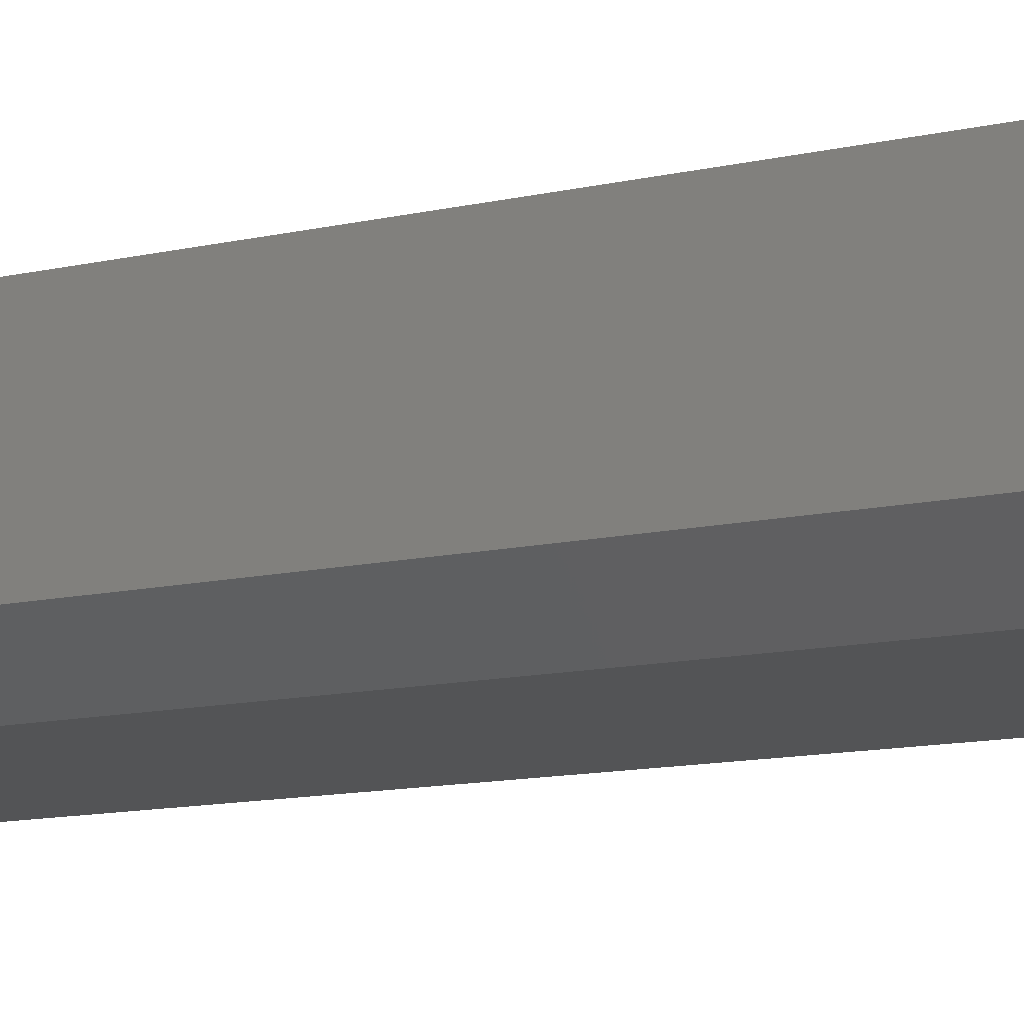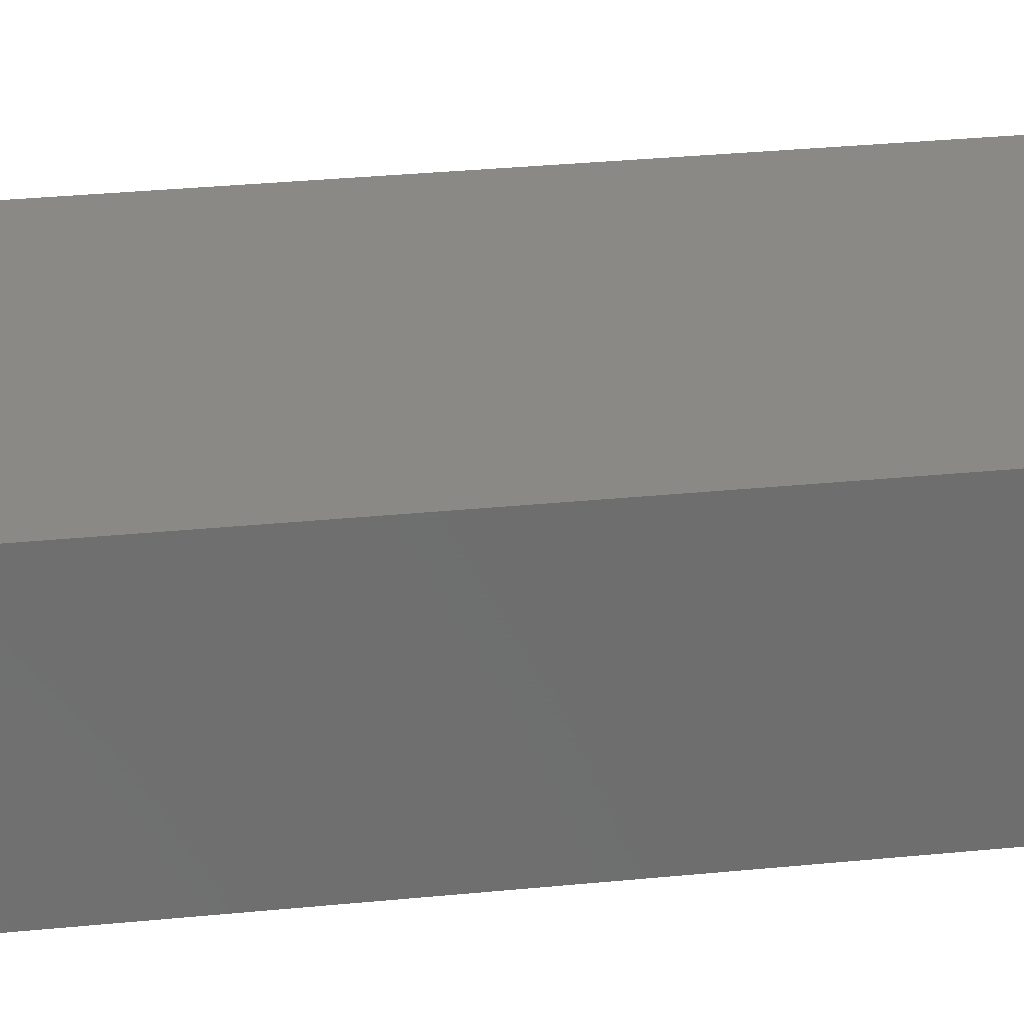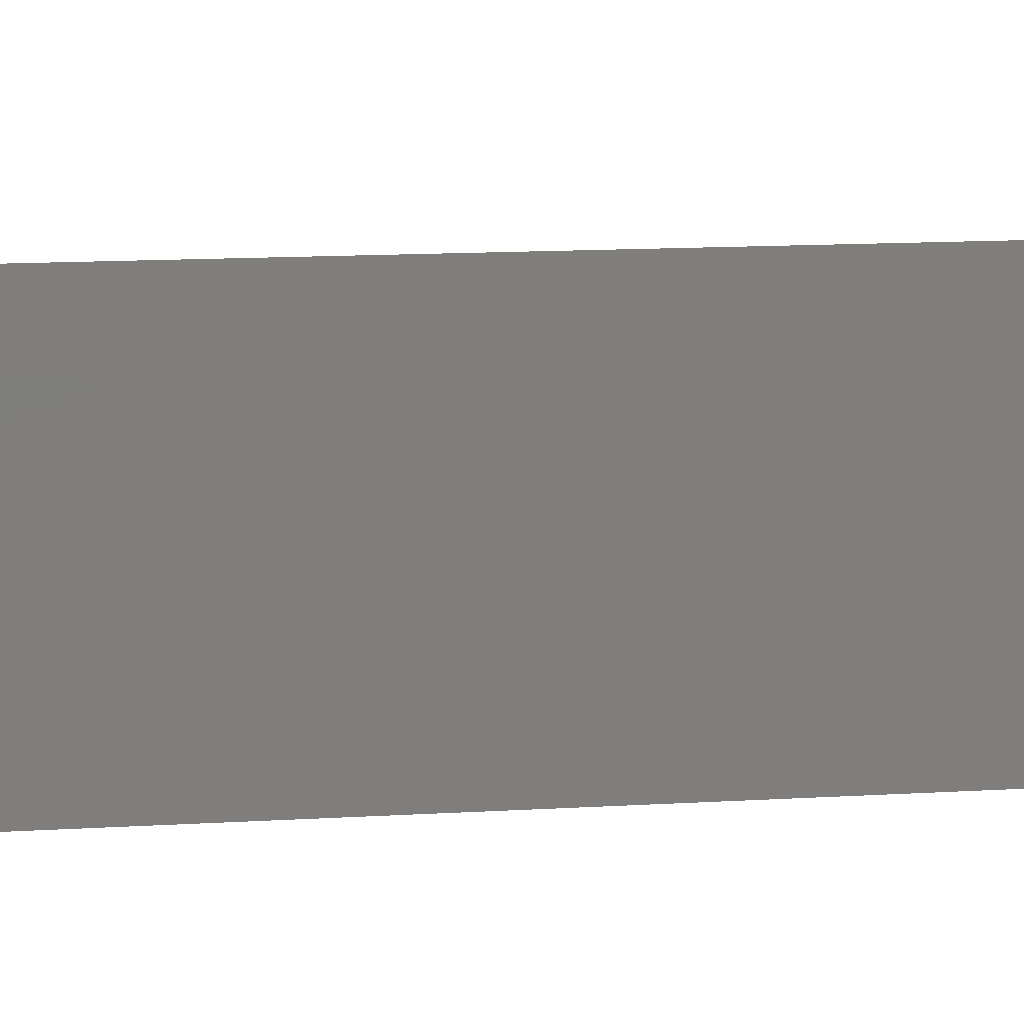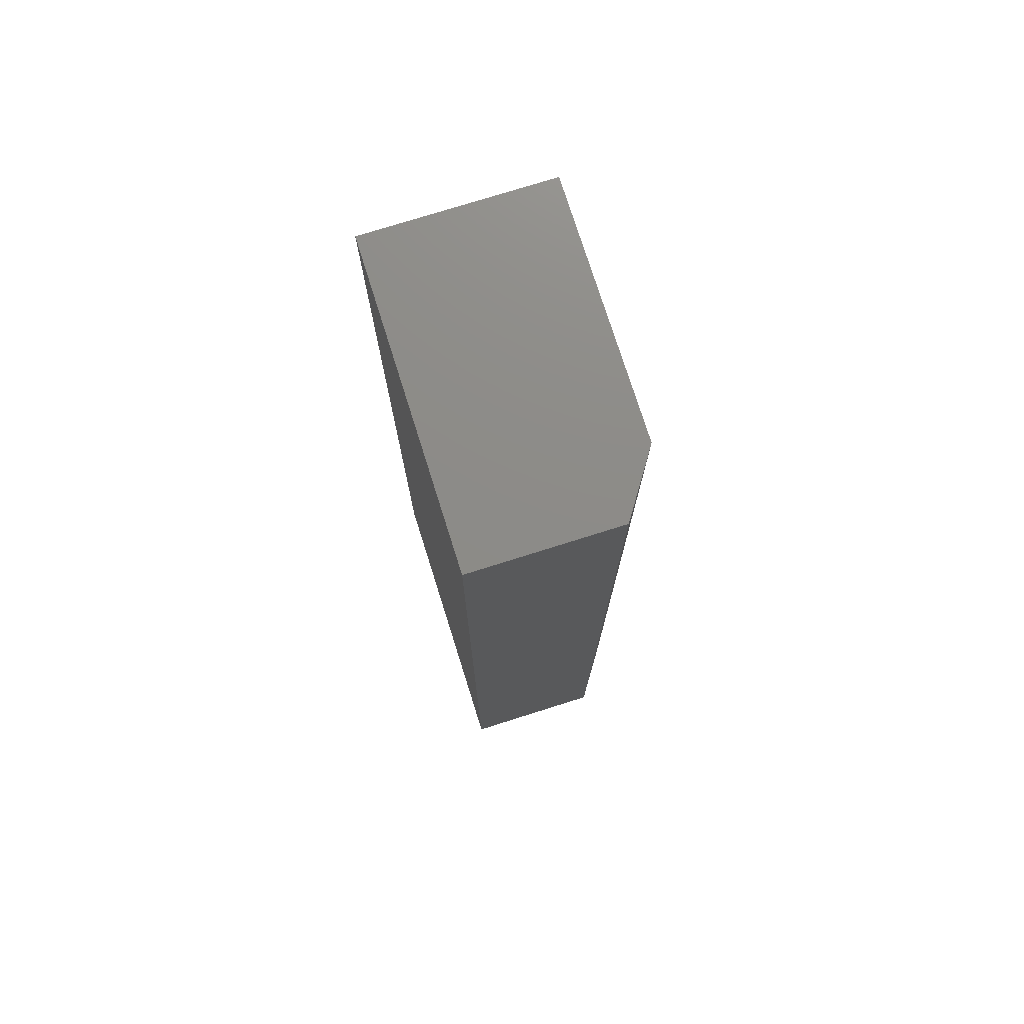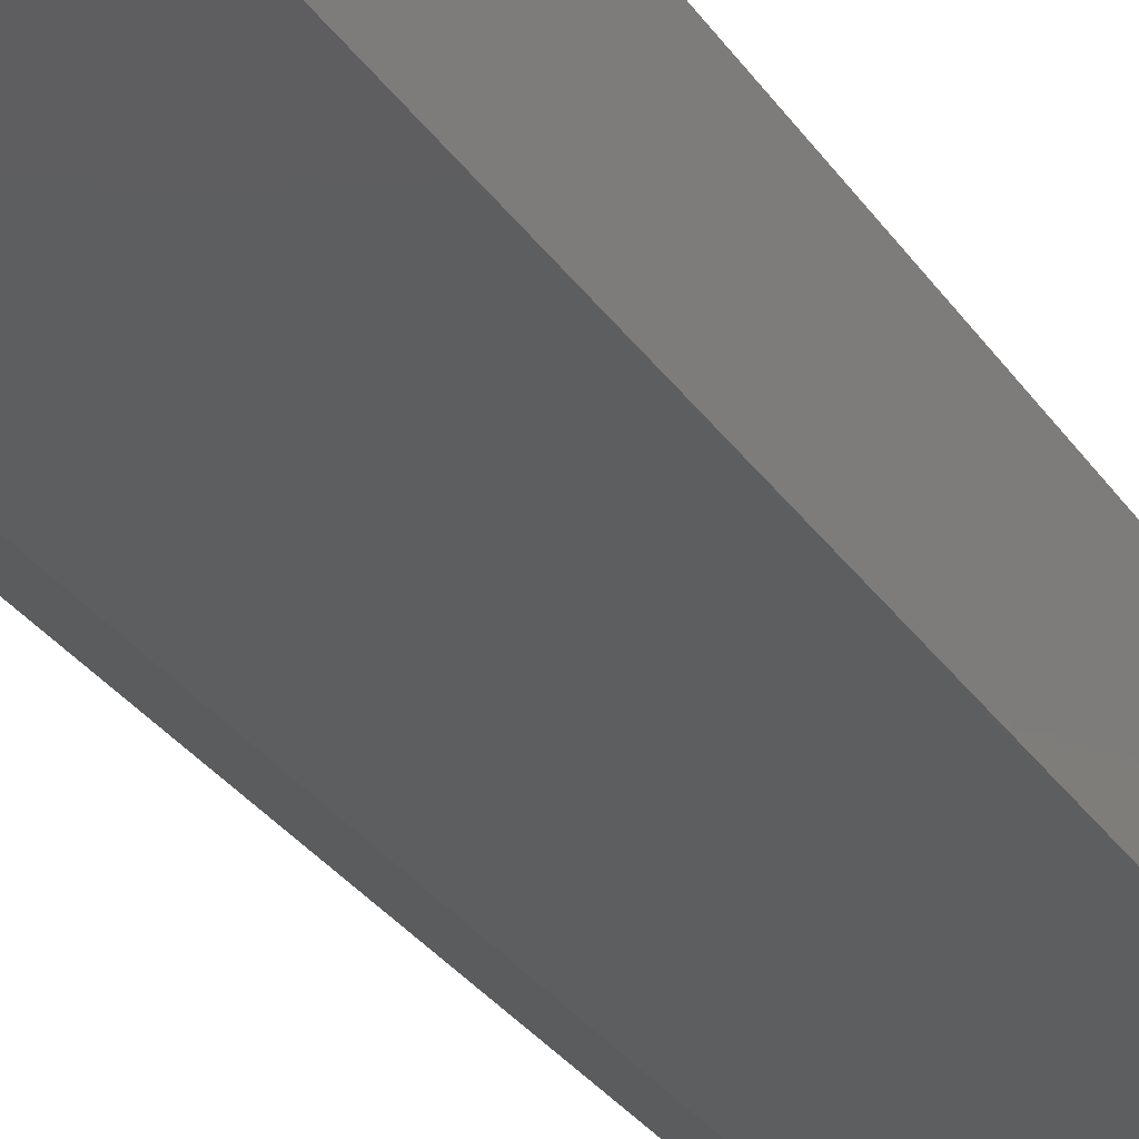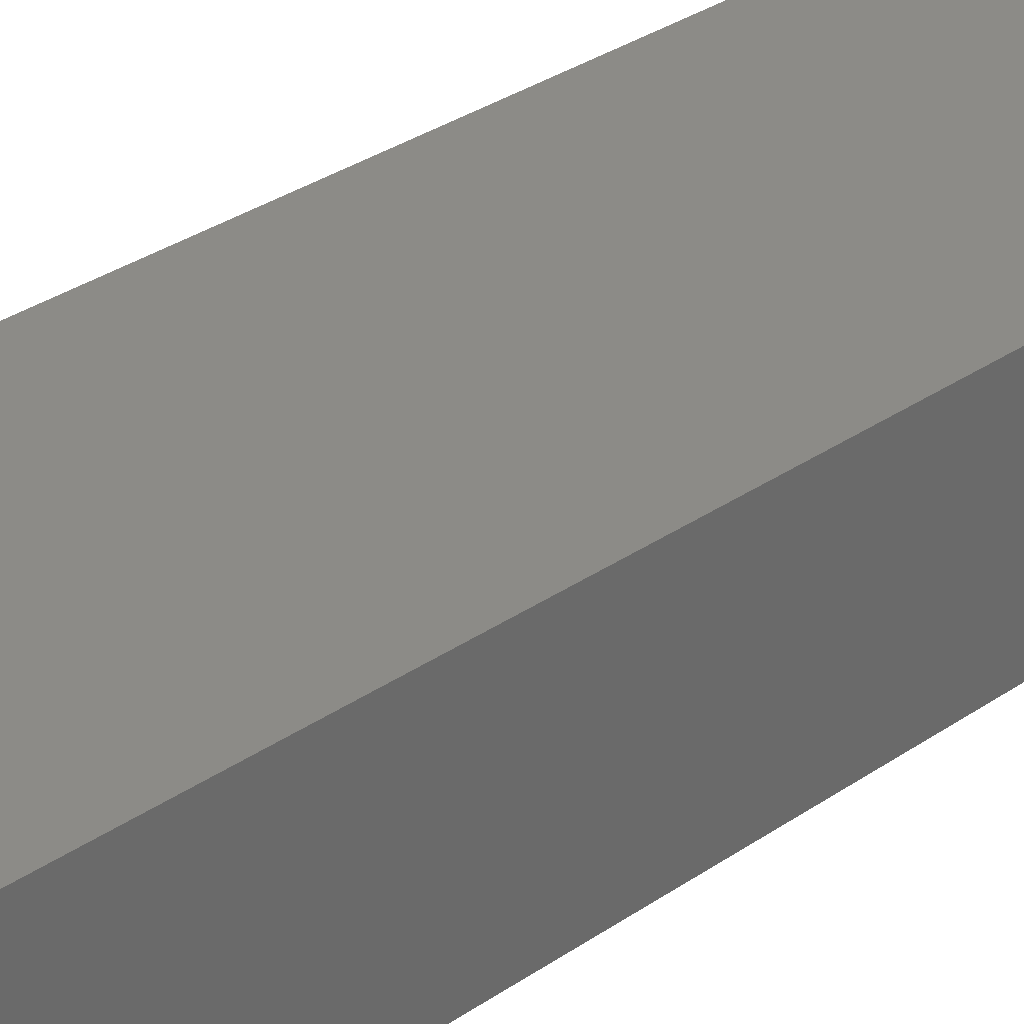
<metadata>
{"format":"stl","ext":"stl","renderer":"f3d","projection":"perspective","resolution":1024,"background":"white","views":[{"elev":-11.7,"azim":119.6,"up":"+Z"},{"elev":29.5,"azim":-98.5,"up":"+Z"},{"elev":11.5,"azim":-99.1,"up":"+Z"},{"elev":75.7,"azim":72.5,"up":"+Y"},{"elev":-34.6,"azim":-149.3,"up":"+Z"},{"elev":33.5,"azim":-132.9,"up":"+Z"}]}
</metadata>
<code>
# stl→obj: 10 verts, 16 faces
v -0.1094 -0.75 0.2287
v -0.3516 -0.75 0.2287
v -0.1094 -0.75 0.1172
v -0.3516 -0.75 0.08594
v -0.1562 -0.75 0.08594
v -0.1562 1.084e-17 0.08594
v -0.3516 0 0.08594
v -0.1094 1.518e-17 0.1172
v -0.3516 7.925e-18 0.2287
v -0.1094 2.137e-17 0.2287
f 1 2 3
f 3 2 4
f 3 4 5
f 6 7 8
f 8 7 9
f 8 9 10
f 8 10 3
f 3 10 1
f 7 6 4
f 4 6 5
f 5 6 3
f 3 6 8
f 9 7 2
f 2 7 4
f 10 9 1
f 1 9 2

</code>
